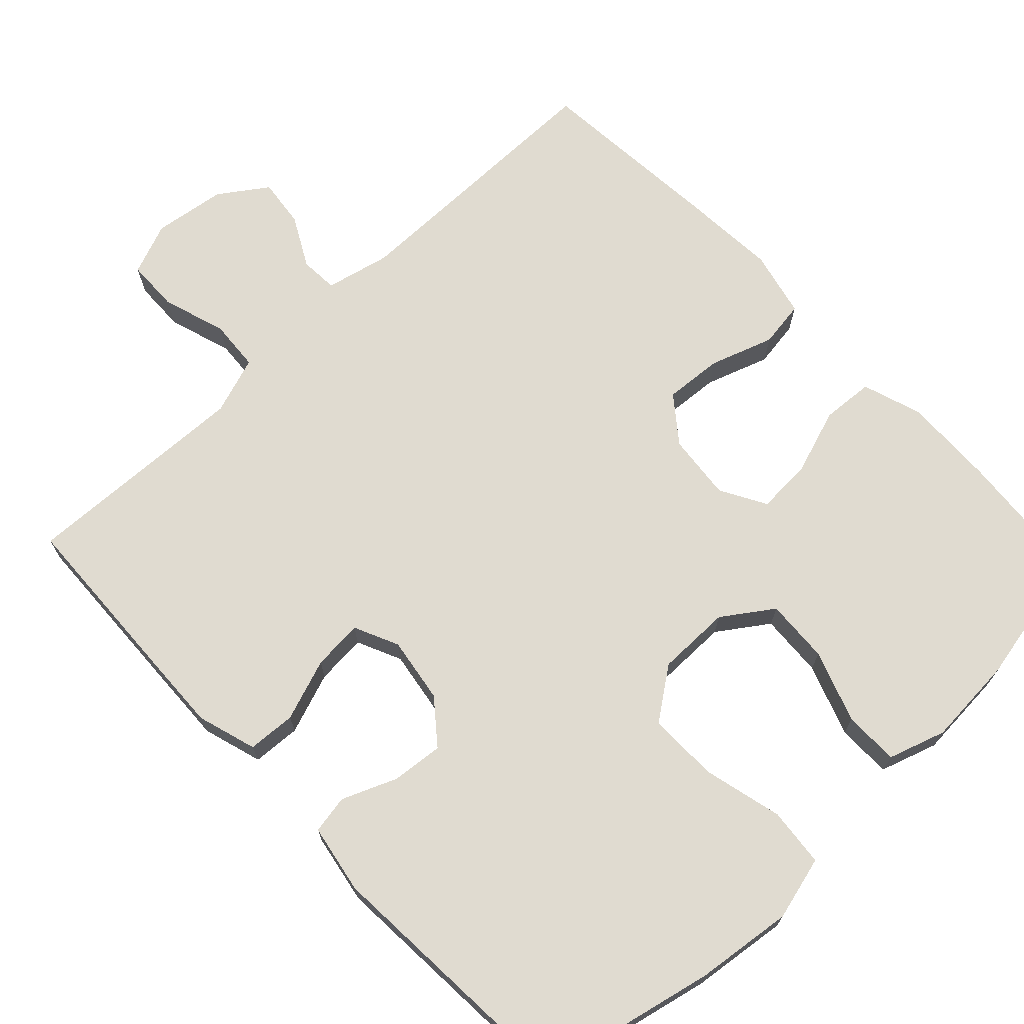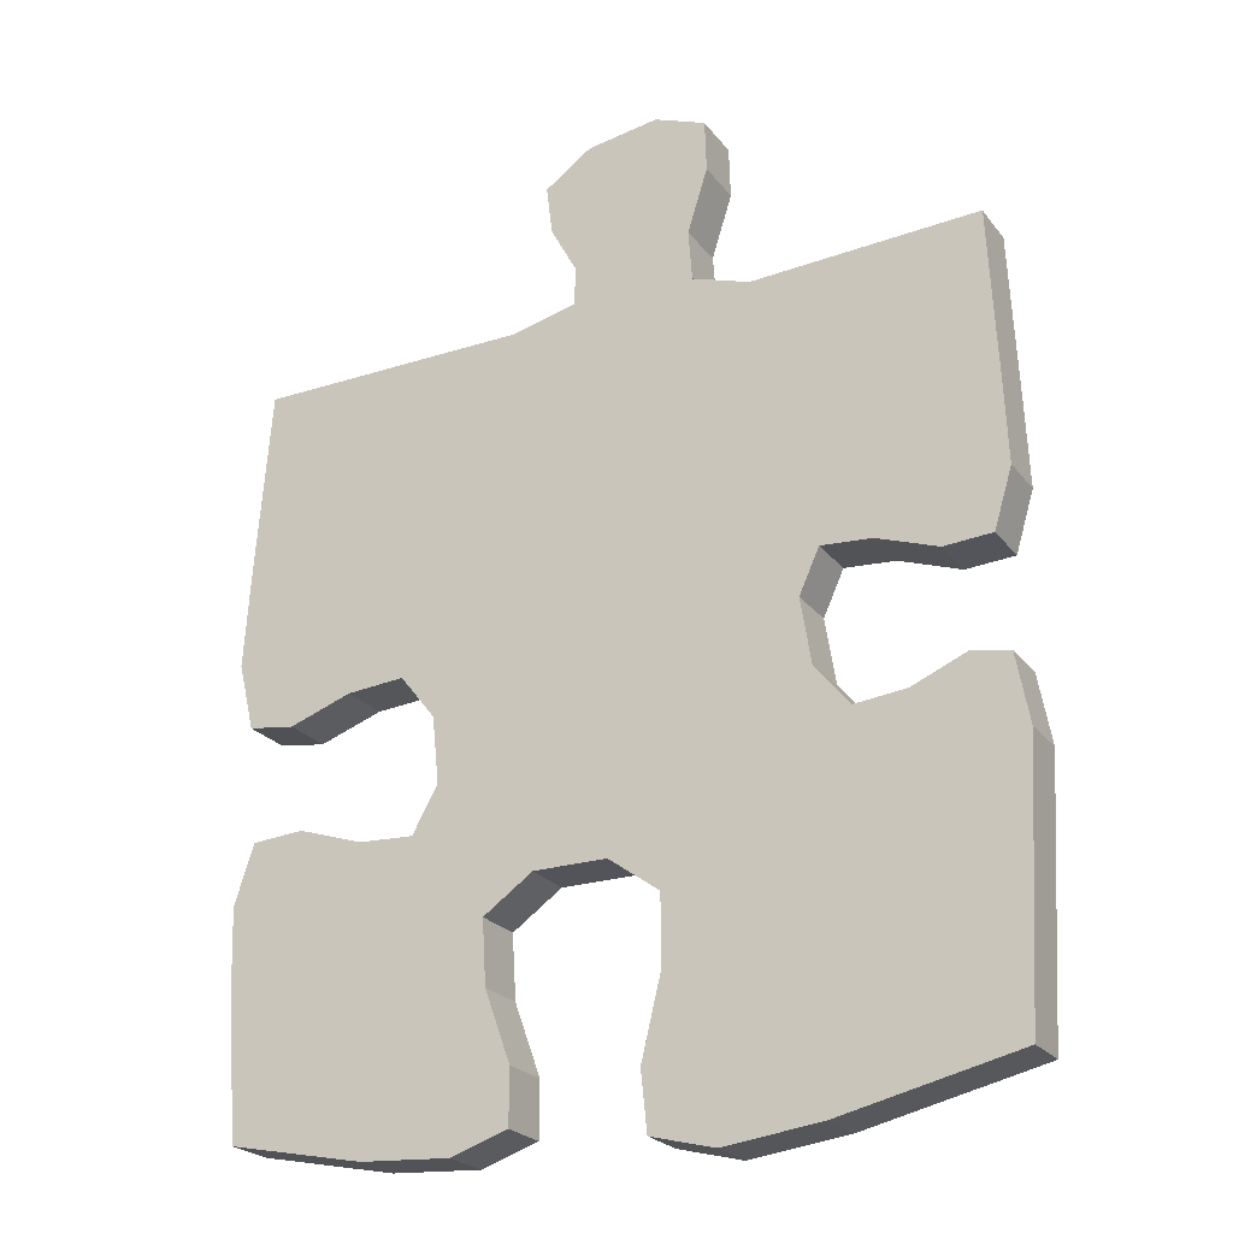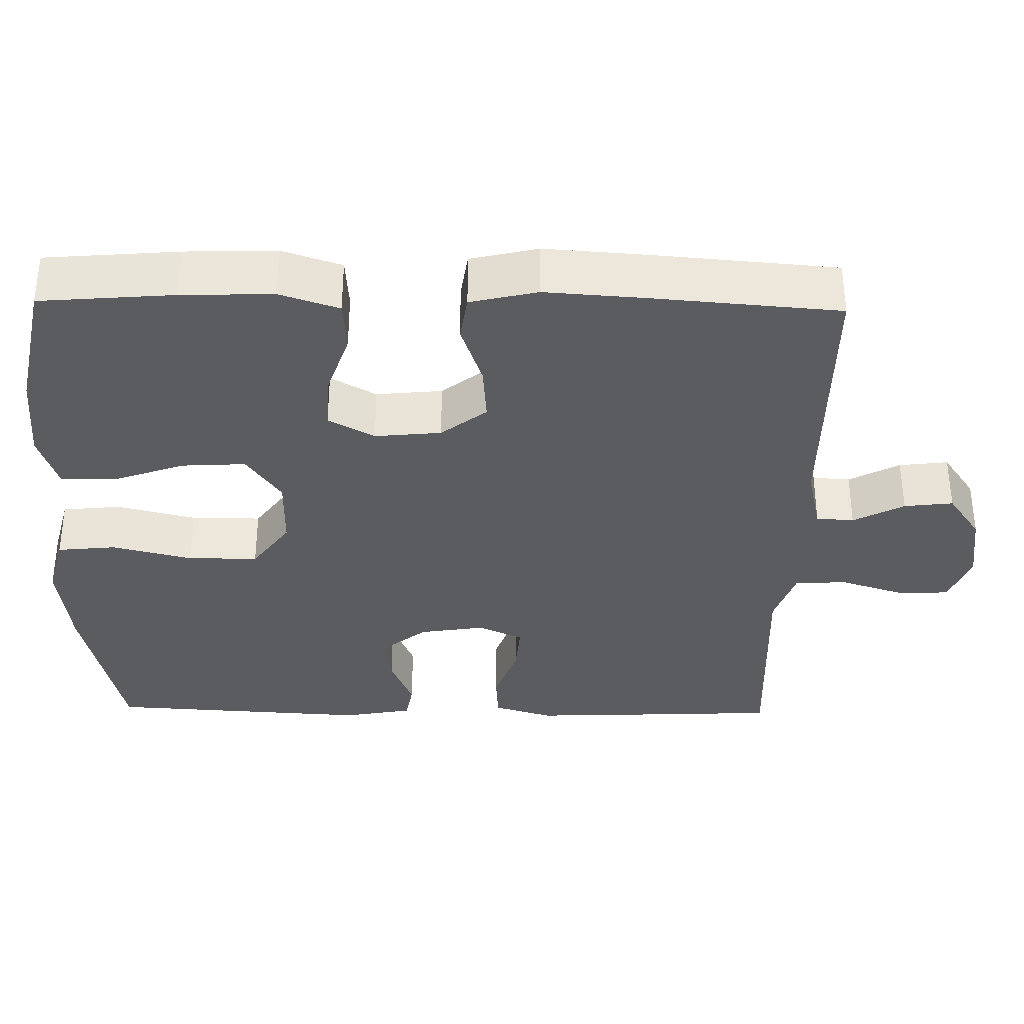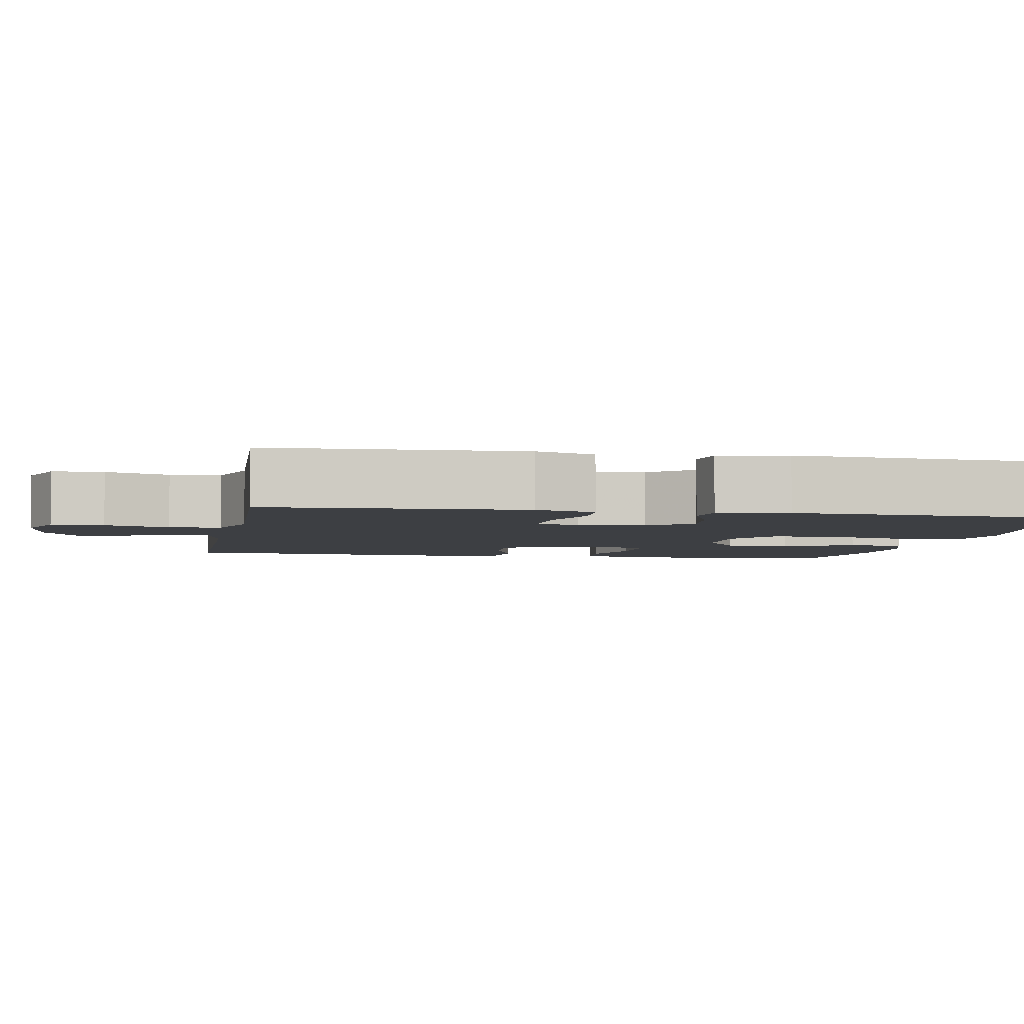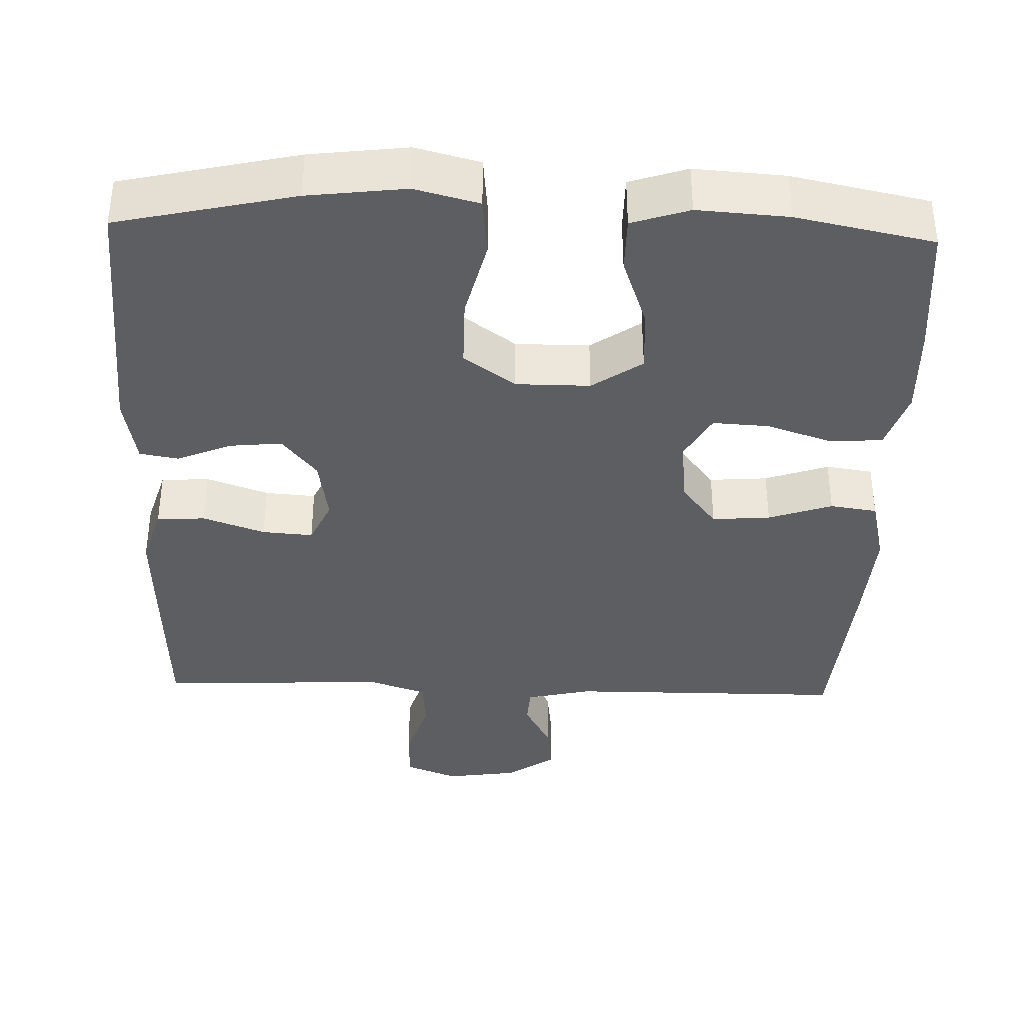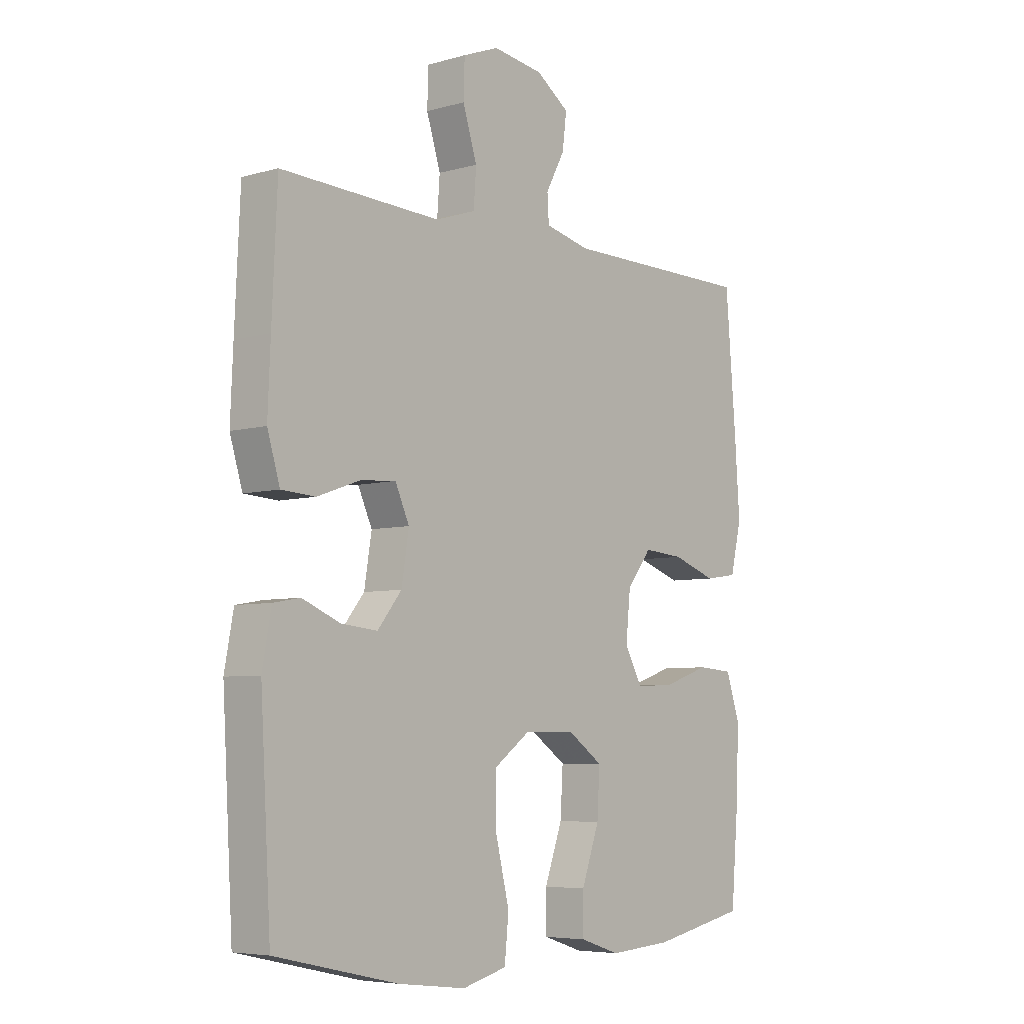
<metadata>
{"format":"obj","ext":"obj","renderer":"f3d","projection":"perspective","resolution":1024,"background":"white","views":[{"elev":70.0,"azim":136.4,"up":"+Y"},{"elev":-23.7,"azim":27.9,"up":"+Z"},{"elev":-34.6,"azim":-91.1,"up":"+Y"},{"elev":-4.1,"azim":79.7,"up":"+Y"},{"elev":-37.6,"azim":178.1,"up":"+Y"},{"elev":-5.9,"azim":130.5,"up":"+Z"}]}
</metadata>
<code>
v -0.5 0.07 0.5
v -0.133 0.07 0.502
v -0.047 0.07 0.522
v -0.044 0.07 0.572
v -0.08 0.07 0.639
v -0.088 0.07 0.704
v -0.025 0.07 0.748
v 0.071 0.07 0.762
v 0.14 0.07 0.735
v 0.142 0.07 0.666
v 0.115 0.07 0.581
v 0.12 0.07 0.513
v 0.197 0.07 0.487
v 0.314 0.07 0.492
v 0.5 0.07 0.5
v 0.51 0.07 0.283
v 0.515 0.07 0.163
v 0.491 0.07 0.084
v 0.427 0.07 0.08
v 0.345 0.07 0.109
v 0.278 0.07 0.114
v 0.251 0.07 0.055
v 0.265 0.07 -0.032
v 0.311 0.07 -0.089
v 0.38 0.07 -0.082
v 0.452 0.07 -0.052
v 0.503 0.07 -0.061
v 0.52 0.07 -0.153
v 0.5 0.07 -0.5
v 0.266 0.07 -0.553
v 0.137 0.07 -0.569
v 0.052 0.07 -0.547
v 0.044 0.07 -0.469
v 0.07 0.07 -0.363
v 0.07 0.07 -0.27
v 0.002 0.07 -0.221
v -0.096 0.07 -0.221
v -0.162 0.07 -0.267
v -0.157 0.07 -0.352
v -0.123 0.07 -0.447
v -0.123 0.07 -0.52
v -0.199 0.07 -0.545
v -0.319 0.07 -0.537
v -0.5 0.07 -0.5
v -0.515 0.07 -0.323
v -0.519 0.07 -0.202
v -0.493 0.07 -0.123
v -0.424 0.07 -0.118
v -0.337 0.07 -0.147
v -0.263 0.07 -0.151
v -0.229 0.07 -0.09
v -0.238 0.07 -0.002
v -0.285 0.07 0.058
v -0.362 0.07 0.052
v -0.446 0.07 0.023
v -0.508 0.07 0.032
v -0.529 0.07 0.121
v -0.52 0.07 0.254
v -0.5 0 0.5
v -0.133 0 0.502
v -0.047 0 0.522
v -0.044 0 0.572
v -0.08 0 0.639
v -0.088 0 0.704
v -0.025 0 0.748
v 0.071 0 0.762
v 0.14 0 0.735
v 0.142 0 0.666
v 0.115 0 0.581
v 0.12 0 0.513
v 0.197 0 0.487
v 0.314 0 0.492
v 0.5 0 0.5
v 0.51 0 0.283
v 0.515 0 0.163
v 0.491 0 0.084
v 0.427 0 0.08
v 0.345 0 0.109
v 0.278 0 0.114
v 0.251 0 0.055
v 0.265 0 -0.032
v 0.311 0 -0.089
v 0.38 0 -0.082
v 0.452 0 -0.052
v 0.503 0 -0.061
v 0.52 0 -0.153
v 0.5 0 -0.5
v 0.266 0 -0.553
v 0.137 0 -0.569
v 0.052 0 -0.547
v 0.044 0 -0.469
v 0.07 0 -0.363
v 0.07 0 -0.27
v 0.002 0 -0.221
v -0.096 0 -0.221
v -0.162 0 -0.267
v -0.157 0 -0.352
v -0.123 0 -0.447
v -0.123 0 -0.52
v -0.199 0 -0.545
v -0.319 0 -0.537
v -0.5 0 -0.5
v -0.515 0 -0.323
v -0.519 0 -0.202
v -0.493 0 -0.123
v -0.424 0 -0.118
v -0.337 0 -0.147
v -0.263 0 -0.151
v -0.229 0 -0.09
v -0.238 0 -0.002
v -0.285 0 0.058
v -0.362 0 0.052
v -0.446 0 0.023
v -0.508 0 0.032
v -0.529 0 0.121
v -0.52 0 0.254
f 57 58 1 2
f 54 55 56 57
f 53 54 57 2
f 52 53 2 3
f 51 52 3
f 46 47 48 49
f 46 49 50
f 45 46 50
f 44 45 50
f 43 44 50
f 42 43 50 51
f 39 40 41 42
f 38 39 42 51
f 31 32 33 34
f 31 34 35
f 30 31 35
f 29 30 35
f 28 29 35 36
f 25 26 27 28
f 24 25 28 36
f 17 18 19 20
f 17 20 21
f 14 15 16 17
f 13 14 17 21
f 12 13 21 22
f 8 9 10 11
f 8 11 12
f 7 8 12
f 4 5 6 7
f 3 4 7 12
f 37 38 51 3
f 23 24 36 37
f 22 23 37
f 3 12 22 37
f 60 59 116 115
f 115 114 113 112
f 60 115 112 111
f 61 60 111 110
f 61 110 109
f 107 106 105 104
f 108 107 104
f 108 104 103
f 108 103 102
f 108 102 101
f 109 108 101 100
f 100 99 98 97
f 109 100 97 96
f 92 91 90 89
f 93 92 89
f 93 89 88
f 93 88 87
f 94 93 87 86
f 86 85 84 83
f 94 86 83 82
f 78 77 76 75
f 79 78 75
f 75 74 73 72
f 79 75 72 71
f 80 79 71 70
f 69 68 67 66
f 70 69 66
f 70 66 65
f 65 64 63 62
f 70 65 62 61
f 61 109 96 95
f 95 94 82 81
f 95 81 80
f 95 80 70 61
f 1 59 60 2
f 2 60 61 3
f 3 61 62 4
f 4 62 63 5
f 5 63 64 6
f 6 64 65 7
f 7 65 66 8
f 8 66 67 9
f 9 67 68 10
f 10 68 69 11
f 11 69 70 12
f 12 70 71 13
f 13 71 72 14
f 14 72 73 15
f 15 73 74 16
f 16 74 75 17
f 17 75 76 18
f 18 76 77 19
f 19 77 78 20
f 20 78 79 21
f 21 79 80 22
f 22 80 81 23
f 23 81 82 24
f 24 82 83 25
f 25 83 84 26
f 26 84 85 27
f 27 85 86 28
f 28 86 87 29
f 29 87 88 30
f 30 88 89 31
f 31 89 90 32
f 32 90 91 33
f 33 91 92 34
f 34 92 93 35
f 35 93 94 36
f 36 94 95 37
f 37 95 96 38
f 38 96 97 39
f 39 97 98 40
f 40 98 99 41
f 41 99 100 42
f 42 100 101 43
f 43 101 102 44
f 44 102 103 45
f 45 103 104 46
f 46 104 105 47
f 47 105 106 48
f 48 106 107 49
f 49 107 108 50
f 50 108 109 51
f 51 109 110 52
f 52 110 111 53
f 53 111 112 54
f 54 112 113 55
f 55 113 114 56
f 56 114 115 57
f 57 115 116 58
f 58 116 59 1

</code>
